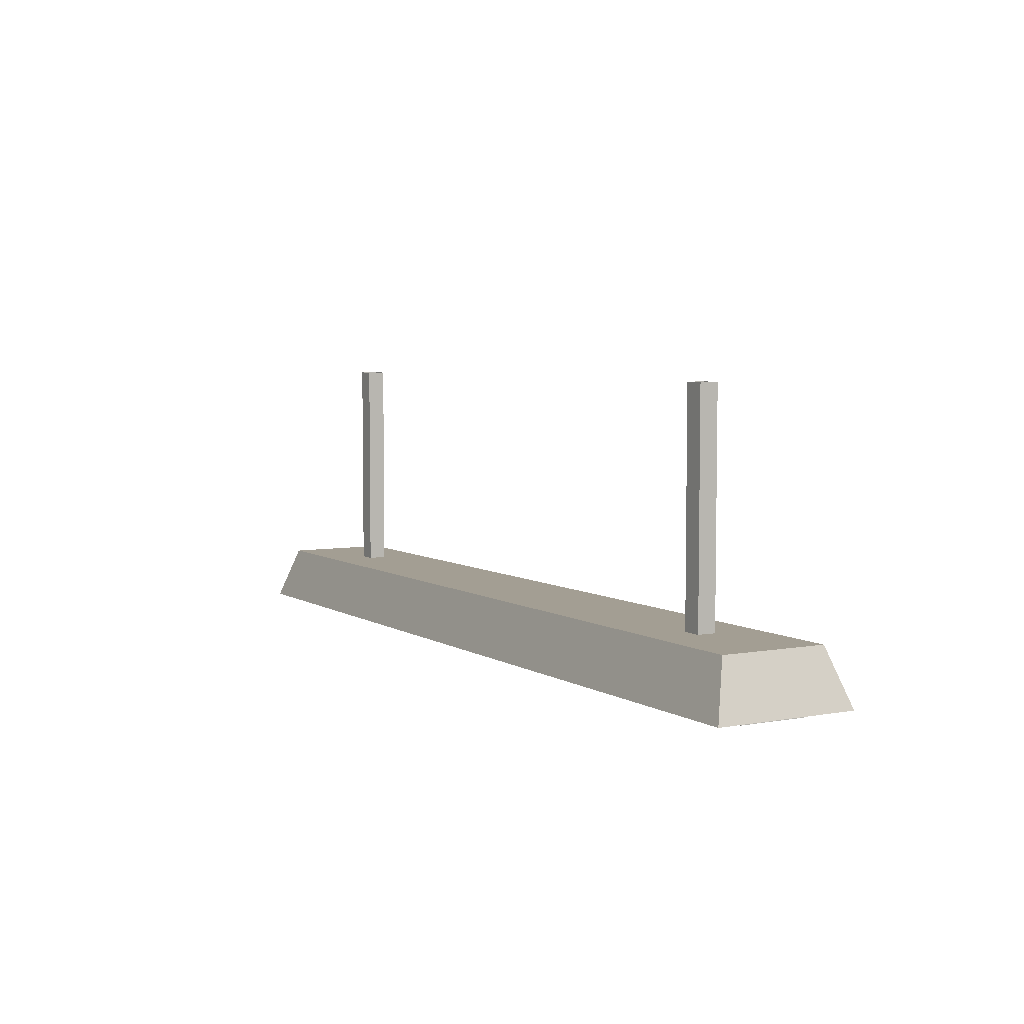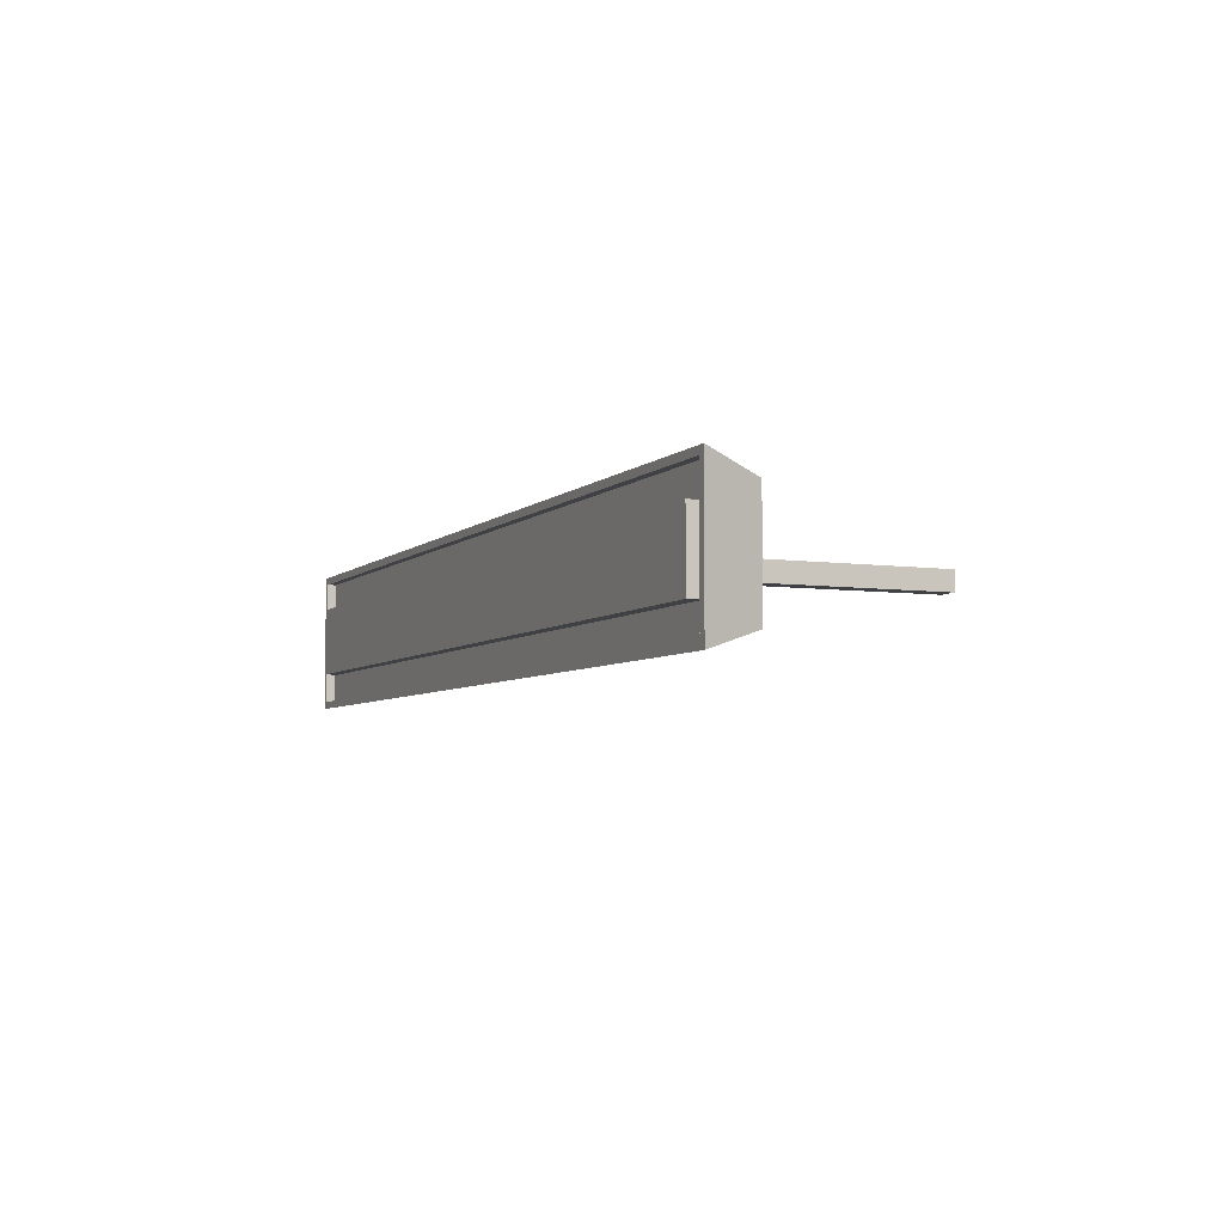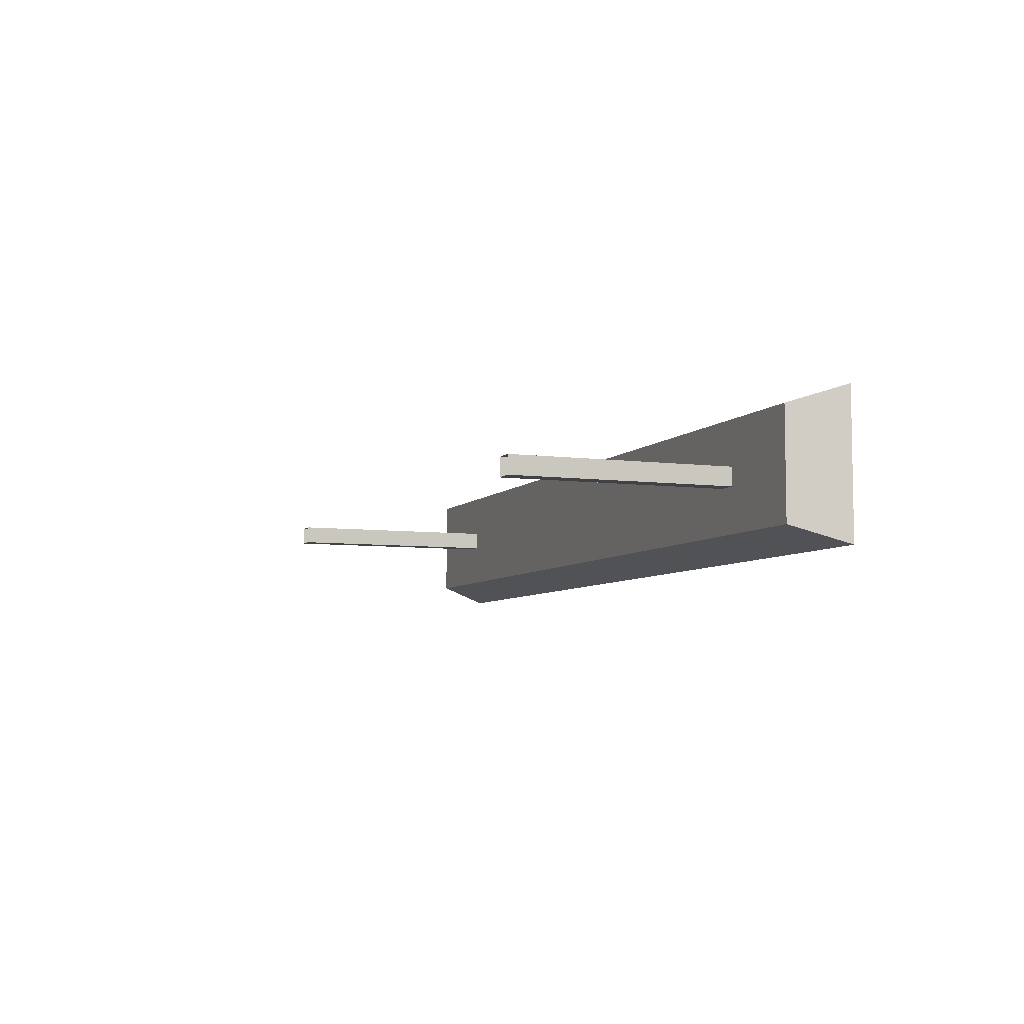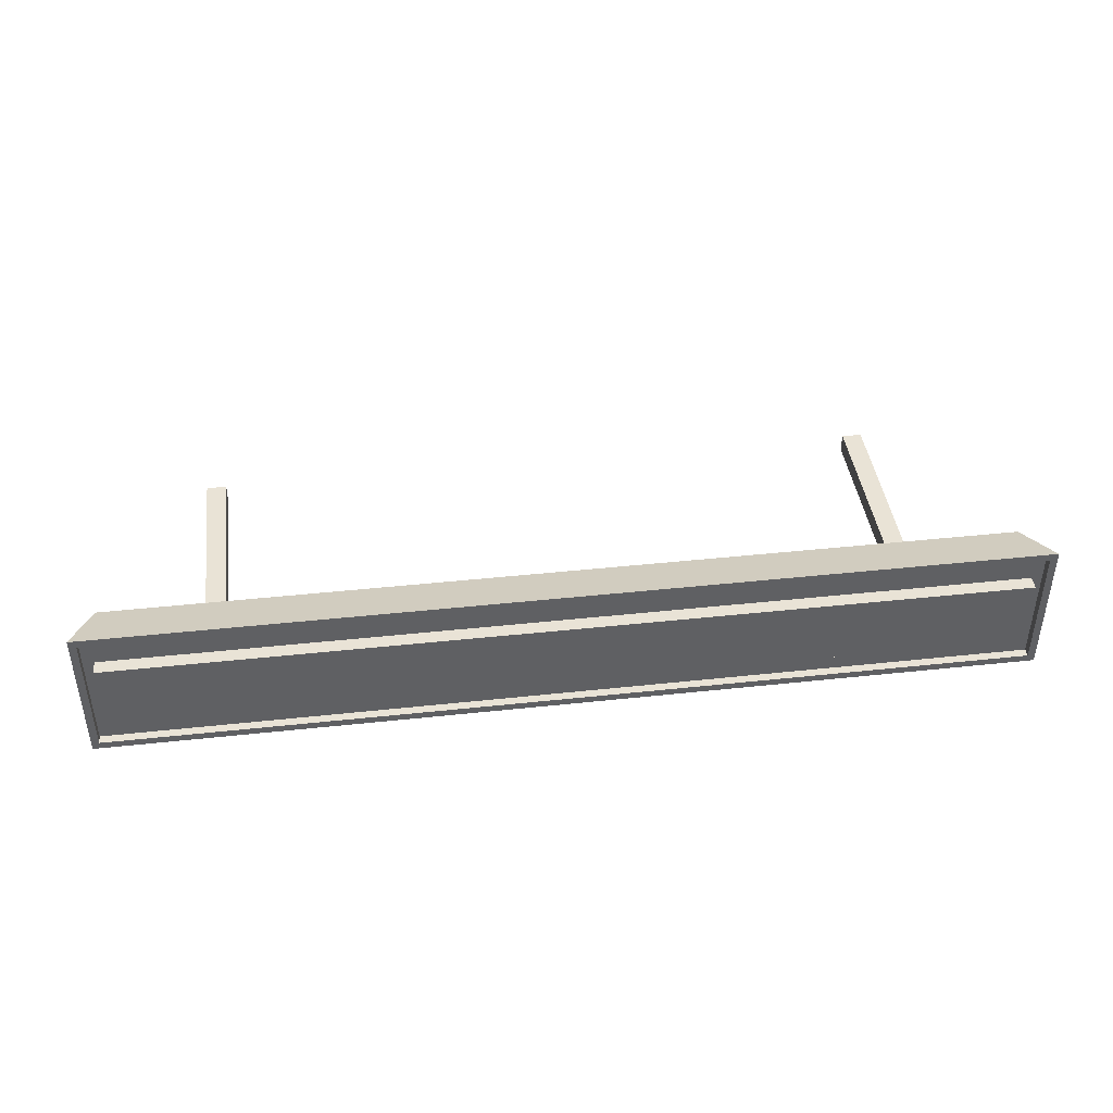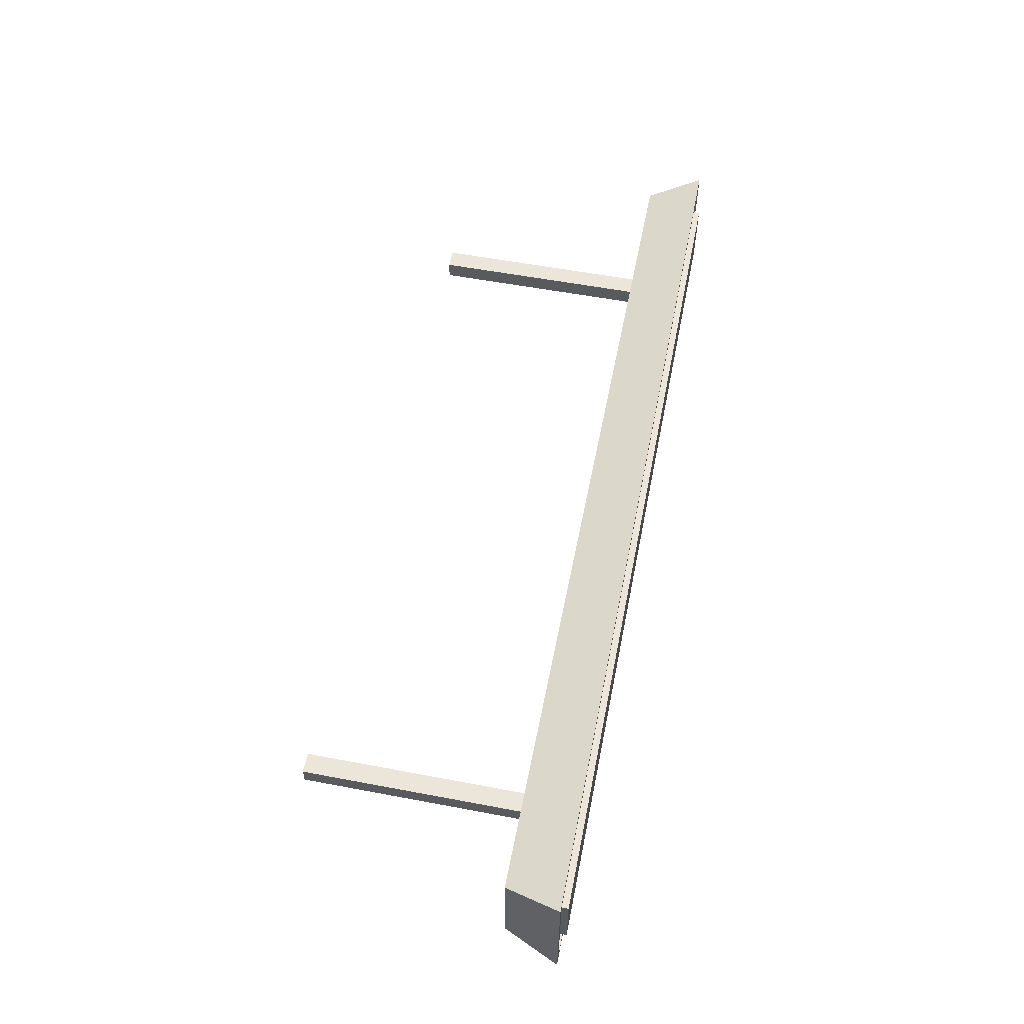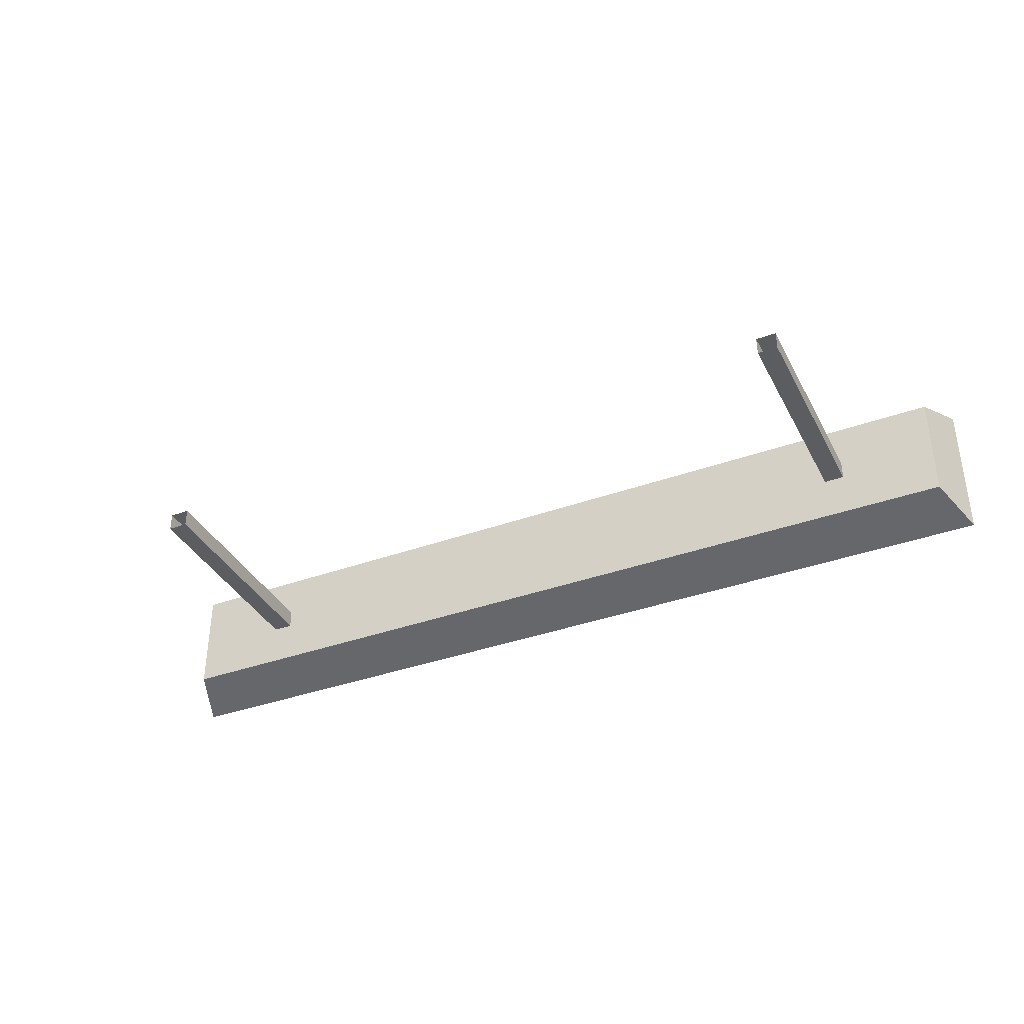
<metadata>
{"format":"obj","ext":"obj","renderer":"f3d","projection":"perspective","resolution":1024,"background":"white","views":[{"elev":5.2,"azim":60.3,"up":"+Y"},{"elev":-5.4,"azim":66.1,"up":"+Z"},{"elev":-6.4,"azim":-111.6,"up":"+Z"},{"elev":42.0,"azim":-7.4,"up":"+Z"},{"elev":56.5,"azim":-78.8,"up":"+Z"},{"elev":-37.0,"azim":-155.0,"up":"+Z"}]}
</metadata>
<code>
o Ceiling_Lamp_3
v -0.516 0.04363 0.06218
v 0.516 0.04363 0.06218
v -0.516 0.04363 -0.06218
v 0.516 0.04363 -0.06218
v 0.5305 -0.0208 -0.07432
v -0.5305 -0.0208 -0.07432
v 0.5305 -0.0208 0.07432
v -0.5305 -0.0208 0.07432
v 0.539 -0.0208 -0.08286
v -0.539 -0.0208 -0.08286
v 0.539 -0.0208 0.08286
v -0.539 -0.0208 0.08286
v 0.5305 -0.0109 -0.07432
v -0.5305 -0.0109 -0.07432
v 0.5305 -0.0109 0.07432
v -0.5305 -0.0109 0.07432
v 0.5178 -0.02693 -0.0405
v -0.5178 -0.02693 -0.0405
v 0.5178 -0.02693 0.0405
v -0.5178 -0.02693 0.0405
v 0.5178 -0.00784 -0.0405
v -0.5178 -0.00784 -0.0405
v 0.5178 -0.00784 0.0405
v -0.5178 -0.00784 0.0405
v 0.4044 0.3026 -0.01072
v 0.3815 0.3026 -0.01072
v 0.4044 0.3026 0.01072
v 0.3815 0.3026 0.01072
v 0.4044 0.03325 -0.01072
v 0.3815 0.03325 -0.01072
v 0.4044 0.03325 0.01072
v 0.3815 0.03325 0.01072
v -0.3815 0.3026 -0.01072
v -0.4044 0.3026 -0.01072
v -0.3815 0.3026 0.01072
v -0.4044 0.3026 0.01072
v -0.3815 0.03325 -0.01072
v -0.4044 0.03325 -0.01072
v -0.3815 0.03325 0.01072
v -0.4044 0.03325 0.01072
f 11 9 4 2
f 9 10 3 4
f 7 8 16 15
f 12 11 2 1
f 10 12 1 3
f 5 6 10 9
f 7 5 9 11
f 8 7 11 12
f 6 8 12 10
f 16 14 13 15
f 6 5 13 14
f 8 6 14 16
f 5 7 15 13
f 3 1 2 4
f 27 31 29 25
f 28 32 31 27
f 26 30 32 28
f 25 29 30 26
f 35 39 37 33
f 36 40 39 35
f 34 38 40 36
f 33 37 38 34
f 20 18 17 19
f 18 22 21 17
f 20 24 22 18
f 17 21 23 19
f 19 23 24 20

</code>
